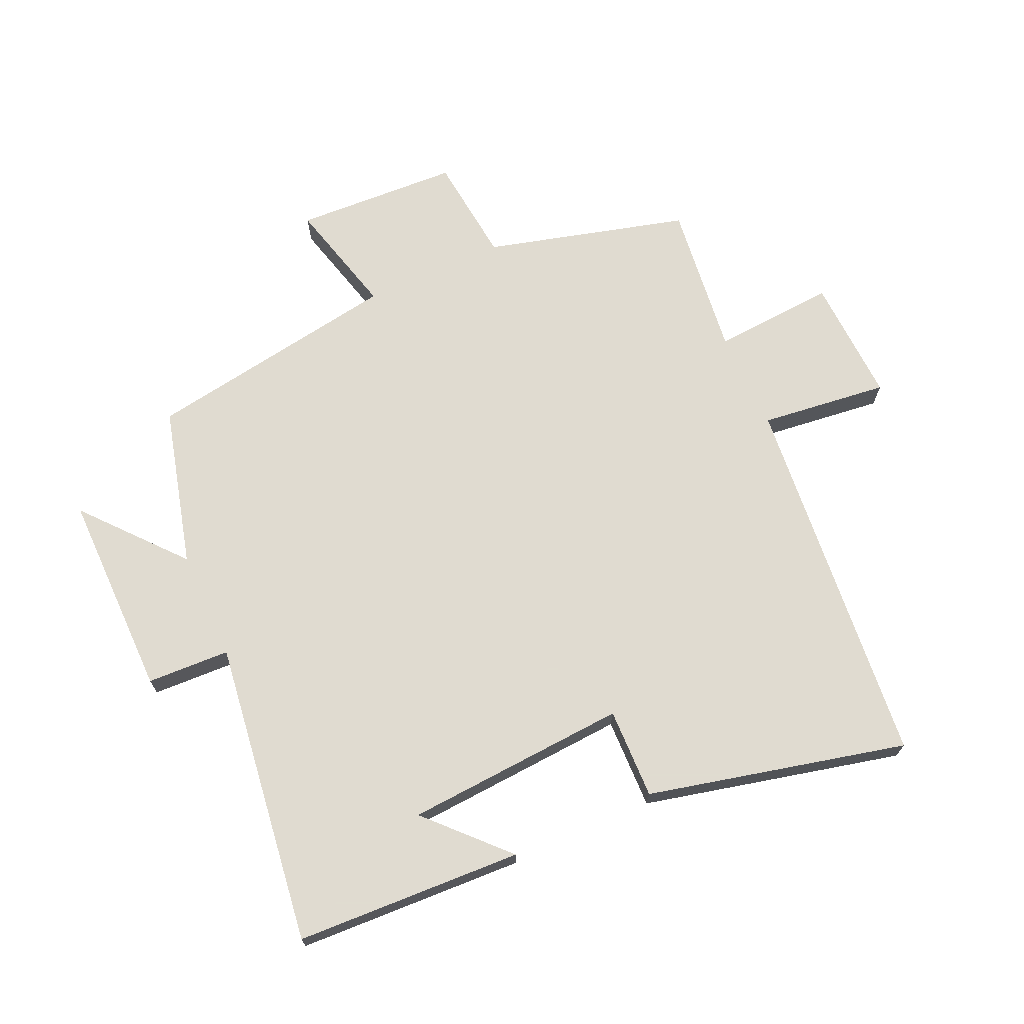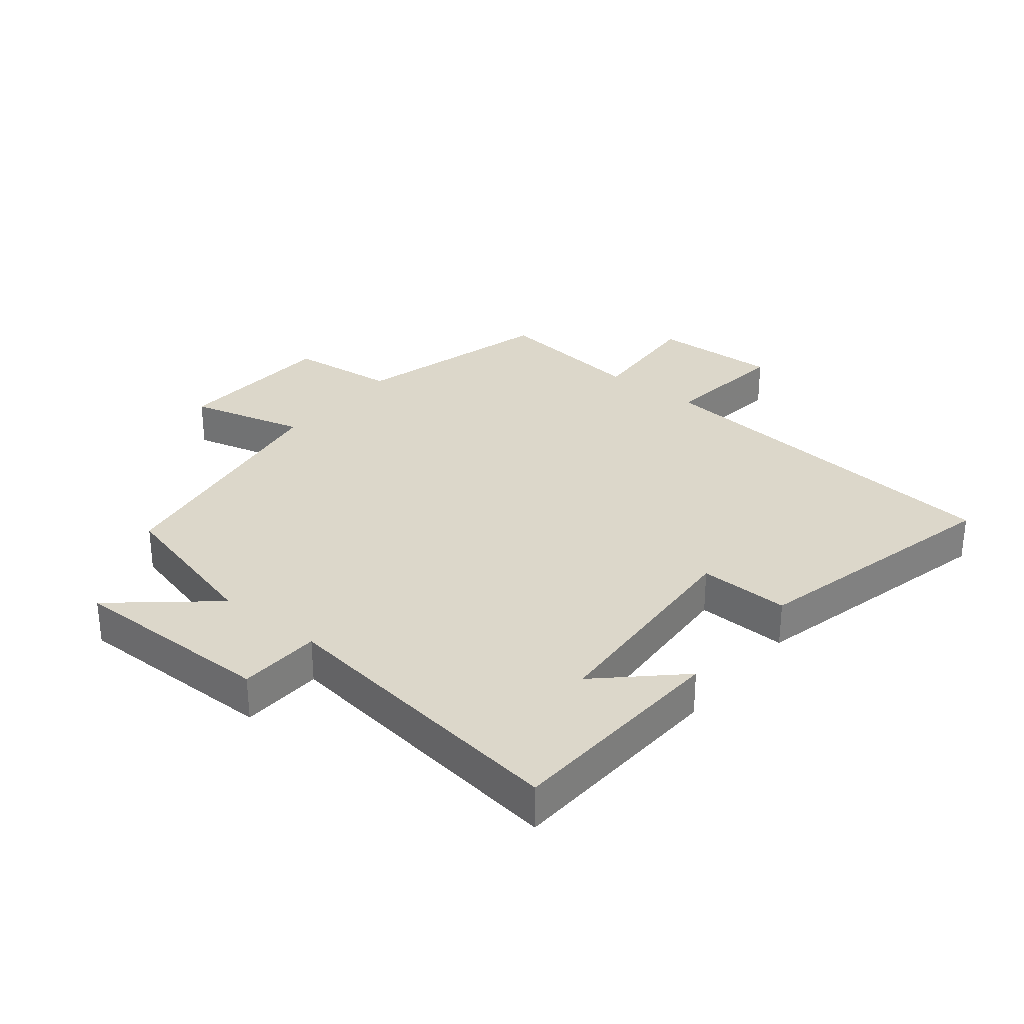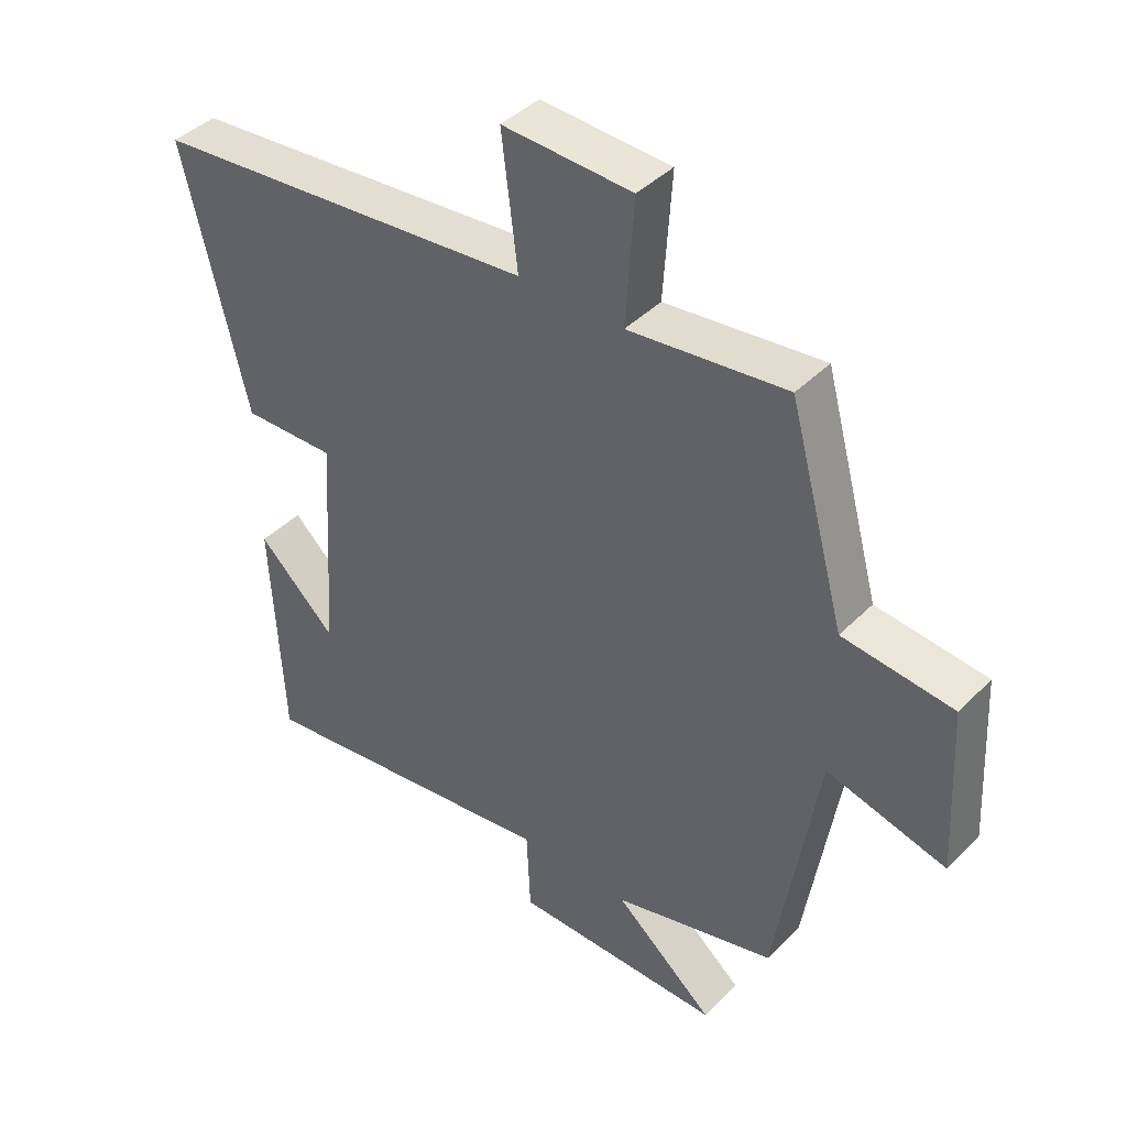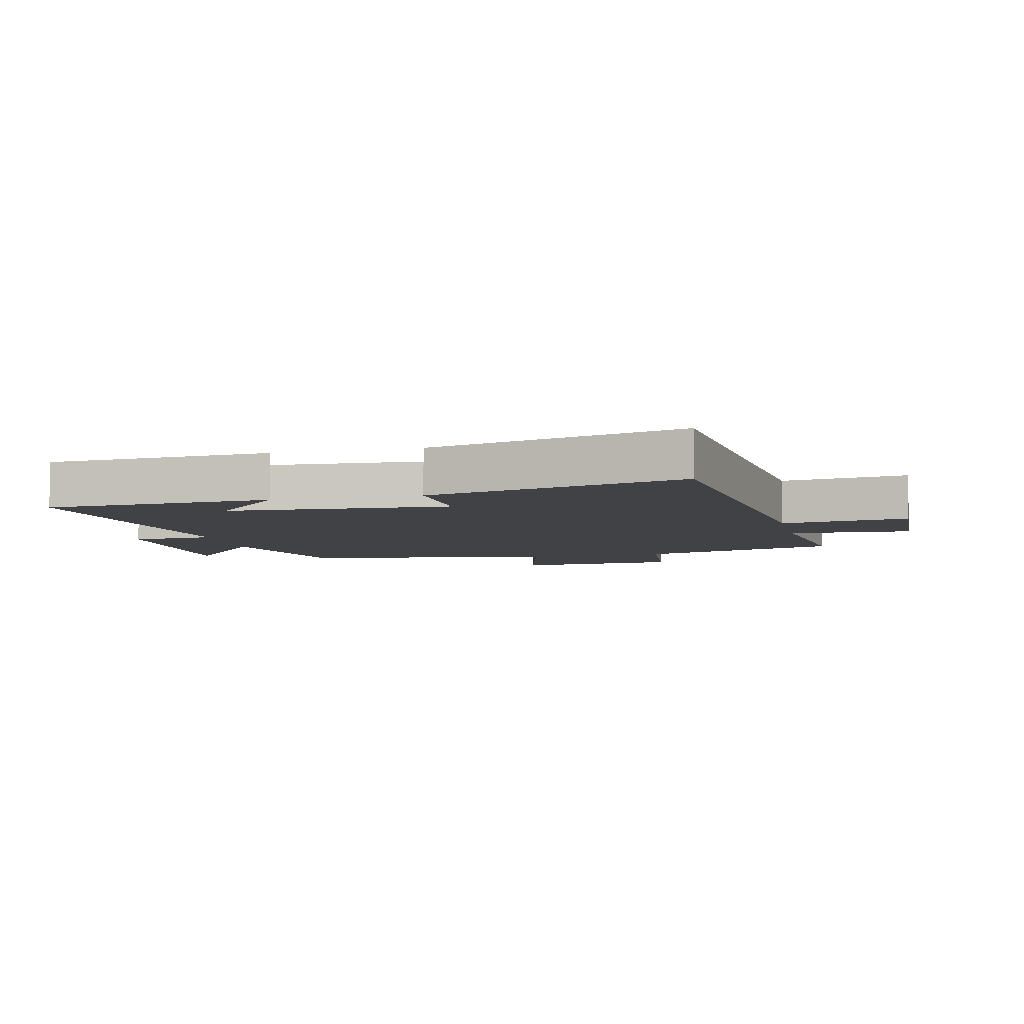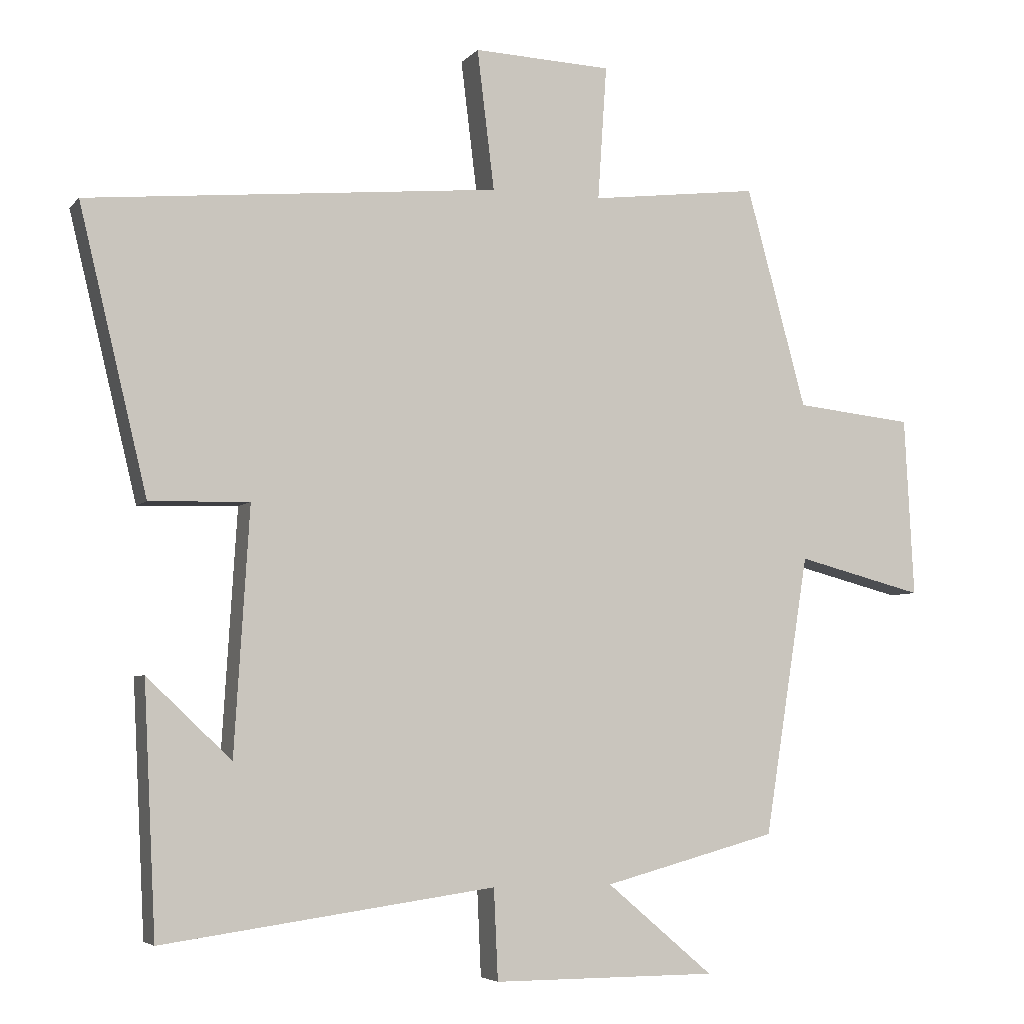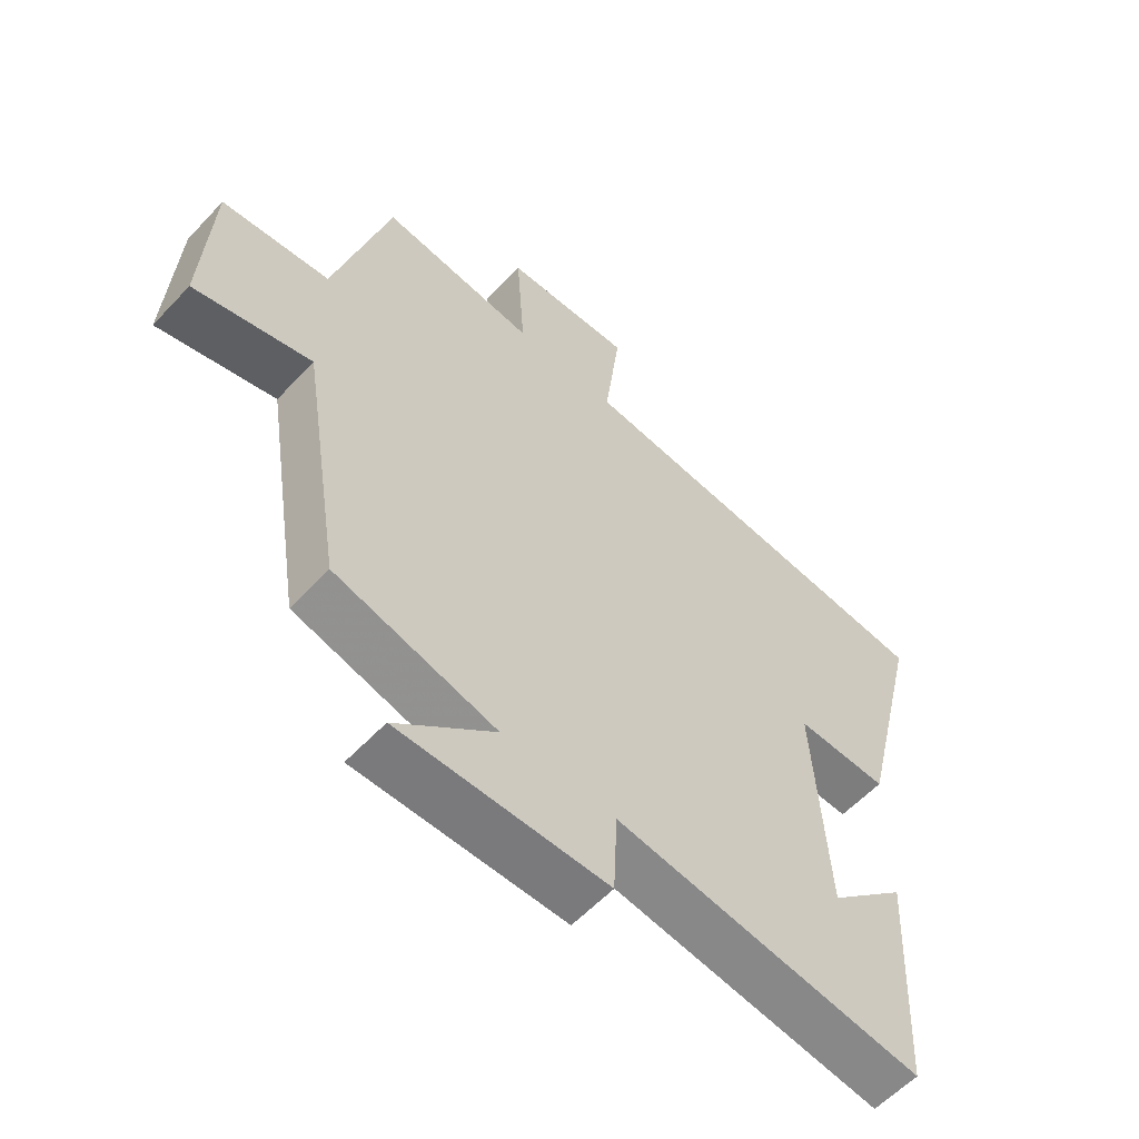
<metadata>
{"format":"obj","ext":"obj","renderer":"f3d","projection":"perspective","resolution":1024,"background":"white","views":[{"elev":69.8,"azim":-114.5,"up":"+Y"},{"elev":30.7,"azim":-141.2,"up":"+Y"},{"elev":41.8,"azim":40.1,"up":"+Z"},{"elev":-6.4,"azim":-76.8,"up":"+Y"},{"elev":-5.0,"azim":-20.7,"up":"+Z"},{"elev":-58.2,"azim":137.4,"up":"+Z"}]}
</metadata>
<code>
v -0.482 0.07 -0.567
v -0.5 0.07 -0.205
v -0.377 0.07 -0.321
v -0.355 0.07 0.035
v -0.5 0.07 0.031
v -0.599 0.07 0.442
v 0.002 0.07 0.5
v -0.023 0.07 0.704
v 0.179 0.07 0.696
v 0.166 0.07 0.5
v 0.412 0.07 0.53
v 0.5 0.07 0.209
v 0.672 0.07 0.191
v 0.686 0.07 -0.071
v 0.5 0.07 -0.023
v 0.435 0.07 -0.432
v 0.181 0.07 -0.5
v 0.337 0.07 -0.632
v 0.009 0.07 -0.632
v 0.003 0.07 -0.5
v -0.482 0 -0.567
v -0.5 0 -0.205
v -0.377 0 -0.321
v -0.355 0 0.035
v -0.5 0 0.031
v -0.599 0 0.442
v 0.002 0 0.5
v -0.023 0 0.704
v 0.179 0 0.696
v 0.166 0 0.5
v 0.412 0 0.53
v 0.5 0 0.209
v 0.672 0 0.191
v 0.686 0 -0.071
v 0.5 0 -0.023
v 0.435 0 -0.432
v 0.181 0 -0.5
v 0.337 0 -0.632
v 0.009 0 -0.632
v 0.003 0 -0.5
f 17 18 19 20
f 15 16 17 20
f 15 20 1
f 12 13 14 15
f 10 11 12 15
f 10 15 1
f 7 8 9 10
f 4 5 6 7
f 3 4 7 10
f 1 2 3
f 1 3 10
f 40 39 38 37
f 40 37 36 35
f 21 40 35
f 35 34 33 32
f 35 32 31 30
f 21 35 30
f 30 29 28 27
f 27 26 25 24
f 30 27 24 23
f 23 22 21
f 30 23 21
f 1 21 22 2
f 2 22 23 3
f 3 23 24 4
f 4 24 25 5
f 5 25 26 6
f 6 26 27 7
f 7 27 28 8
f 8 28 29 9
f 9 29 30 10
f 10 30 31 11
f 11 31 32 12
f 12 32 33 13
f 13 33 34 14
f 14 34 35 15
f 15 35 36 16
f 16 36 37 17
f 17 37 38 18
f 18 38 39 19
f 19 39 40 20
f 20 40 21 1

</code>
